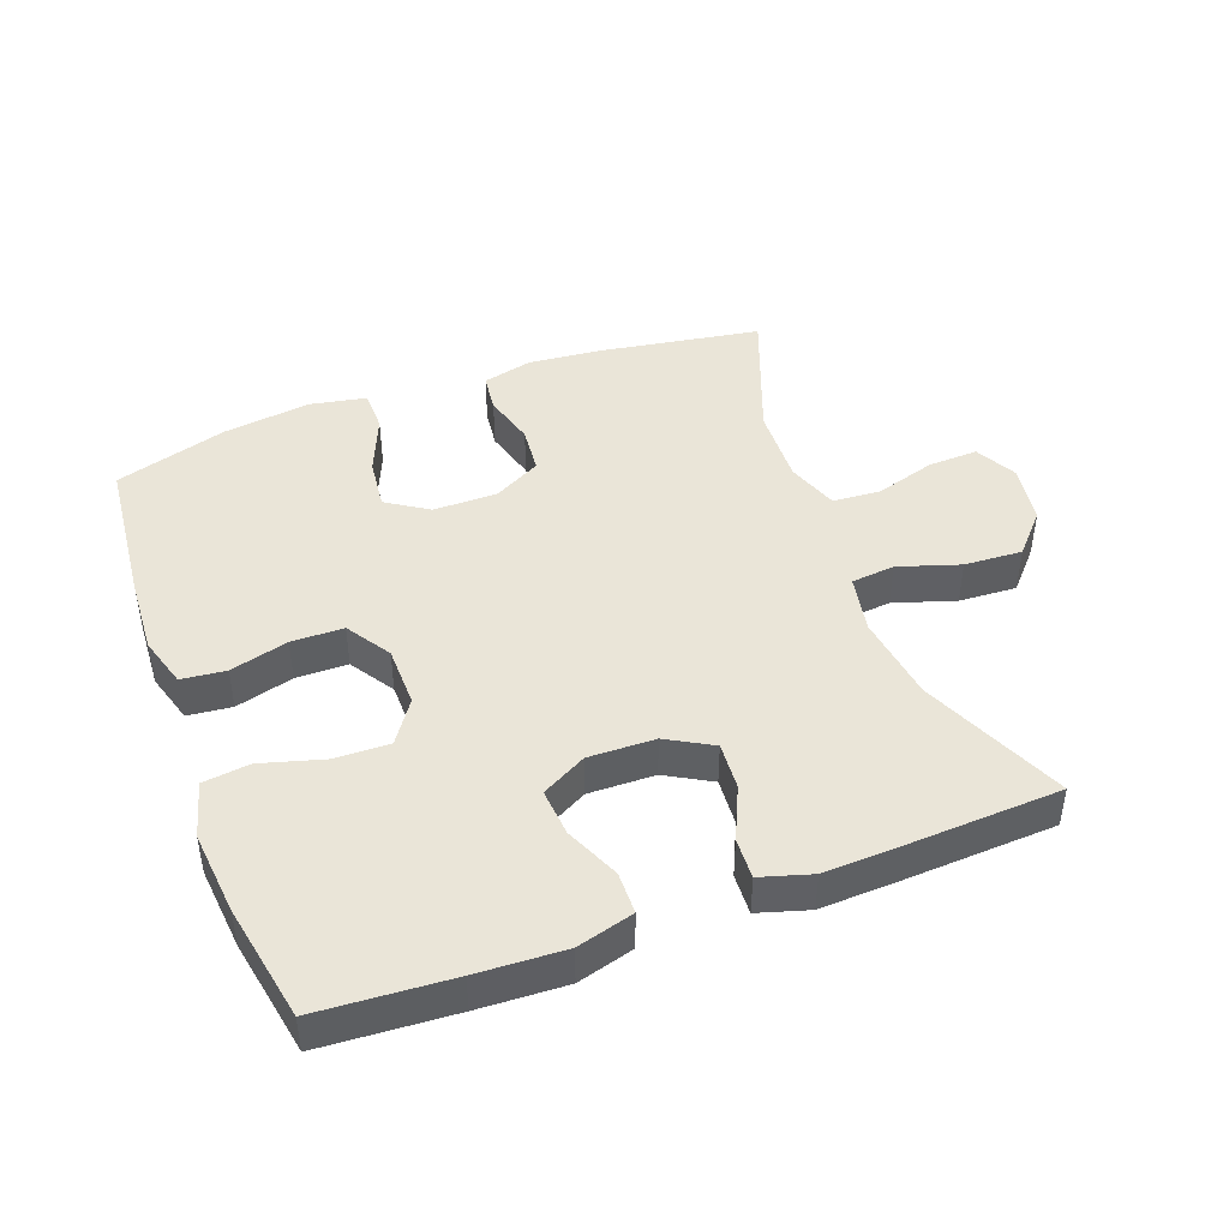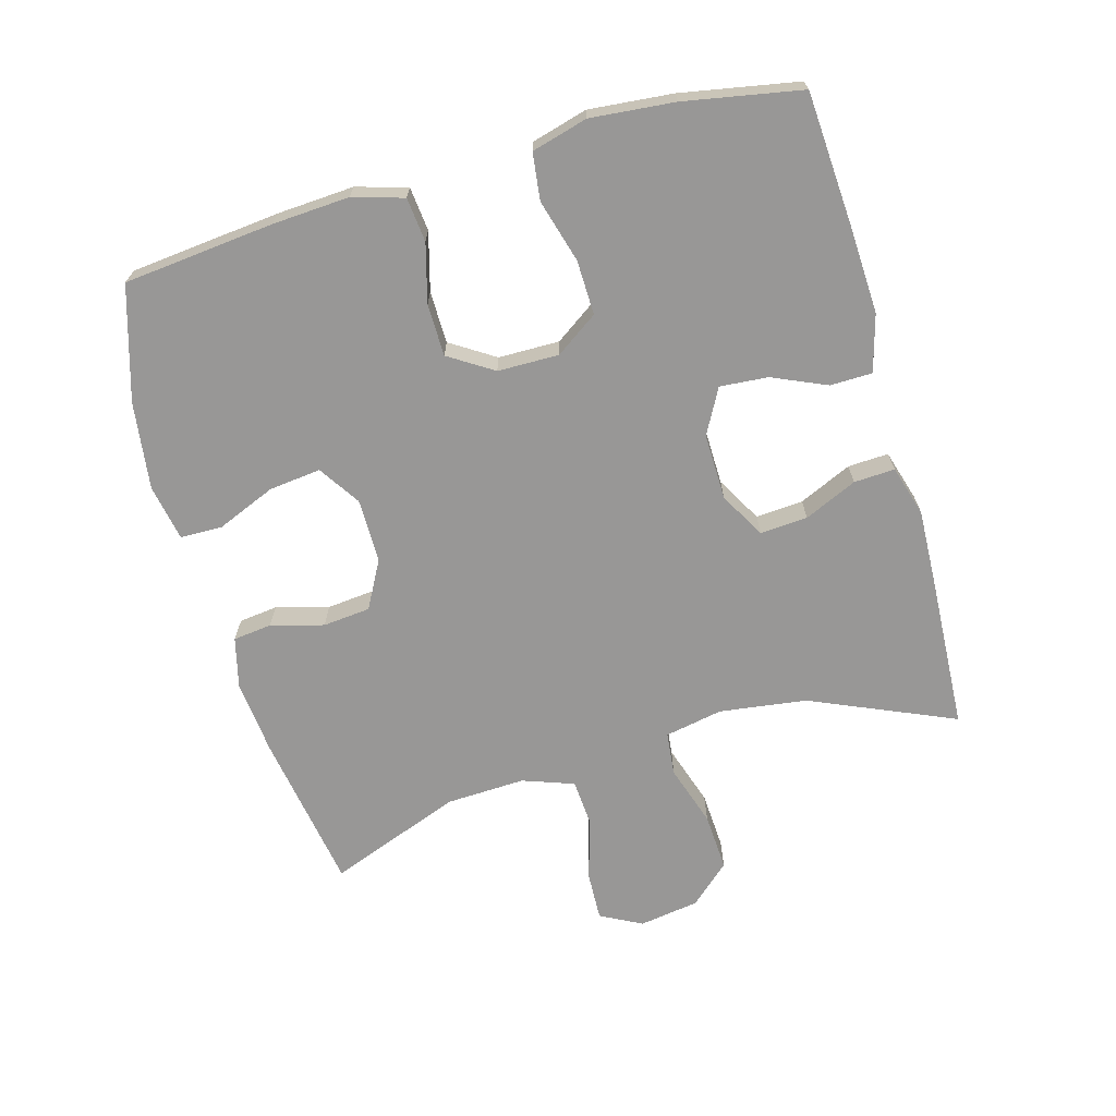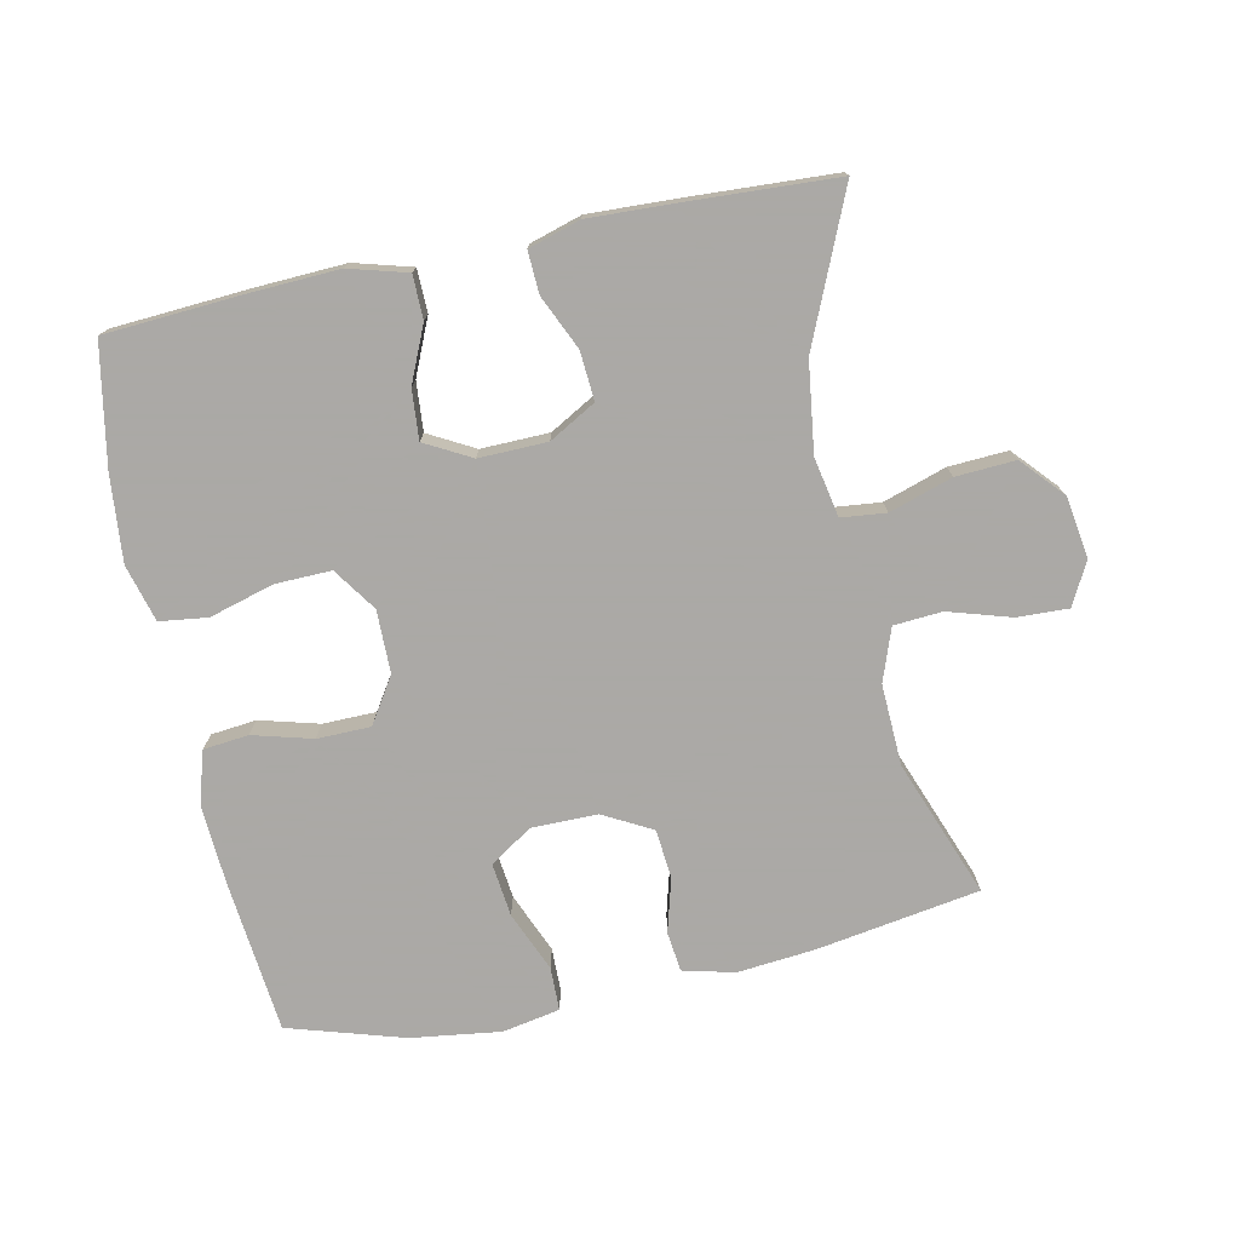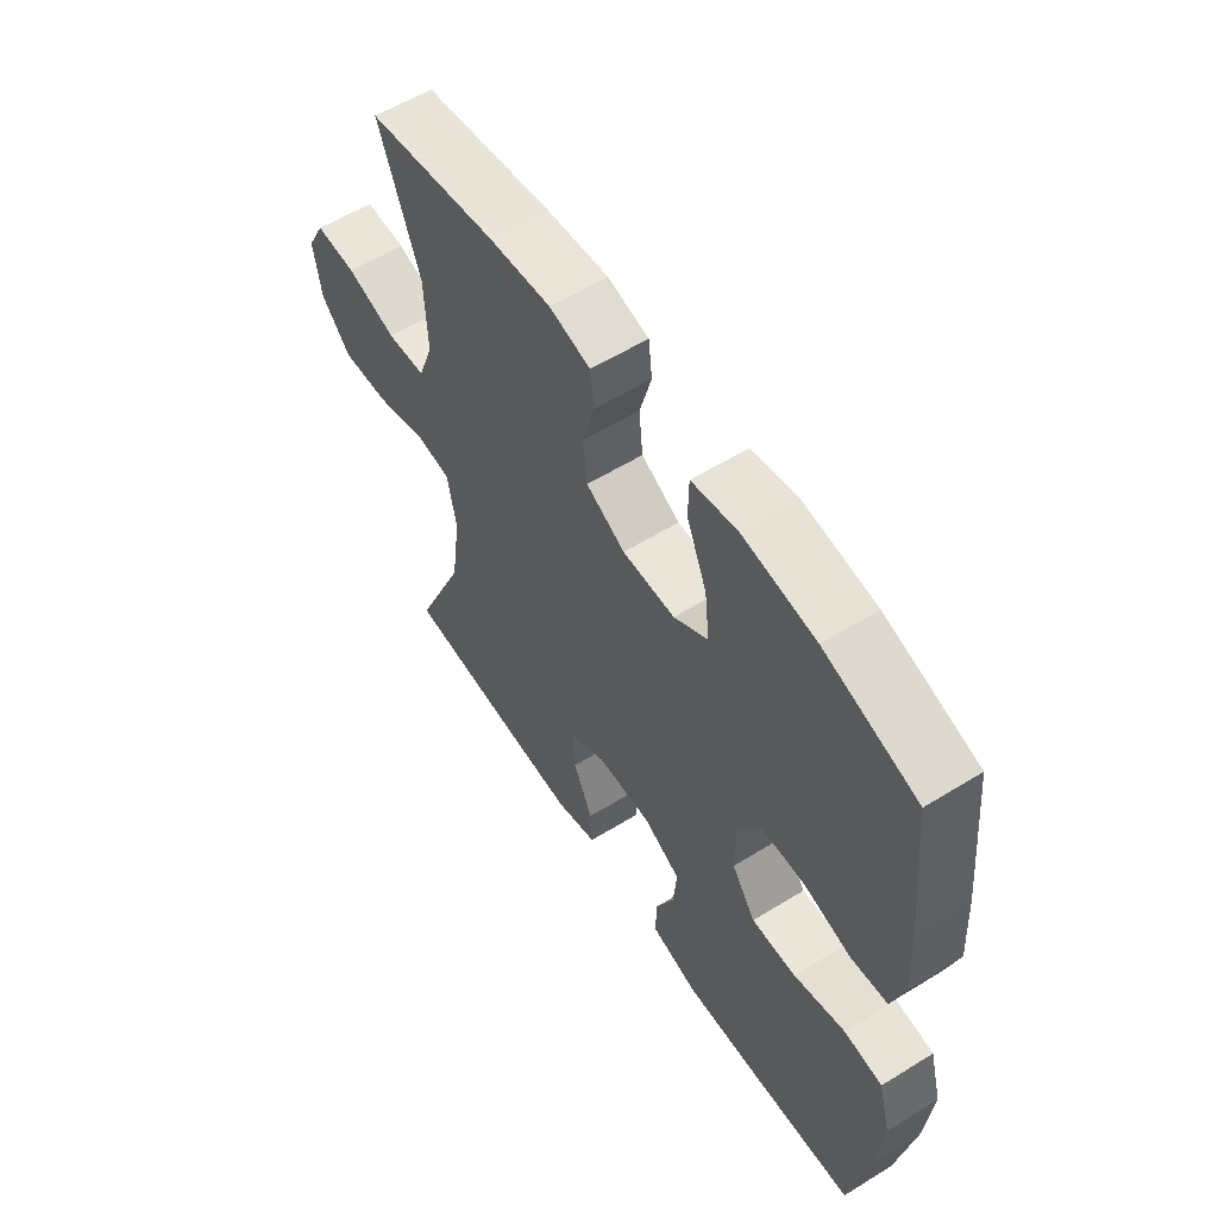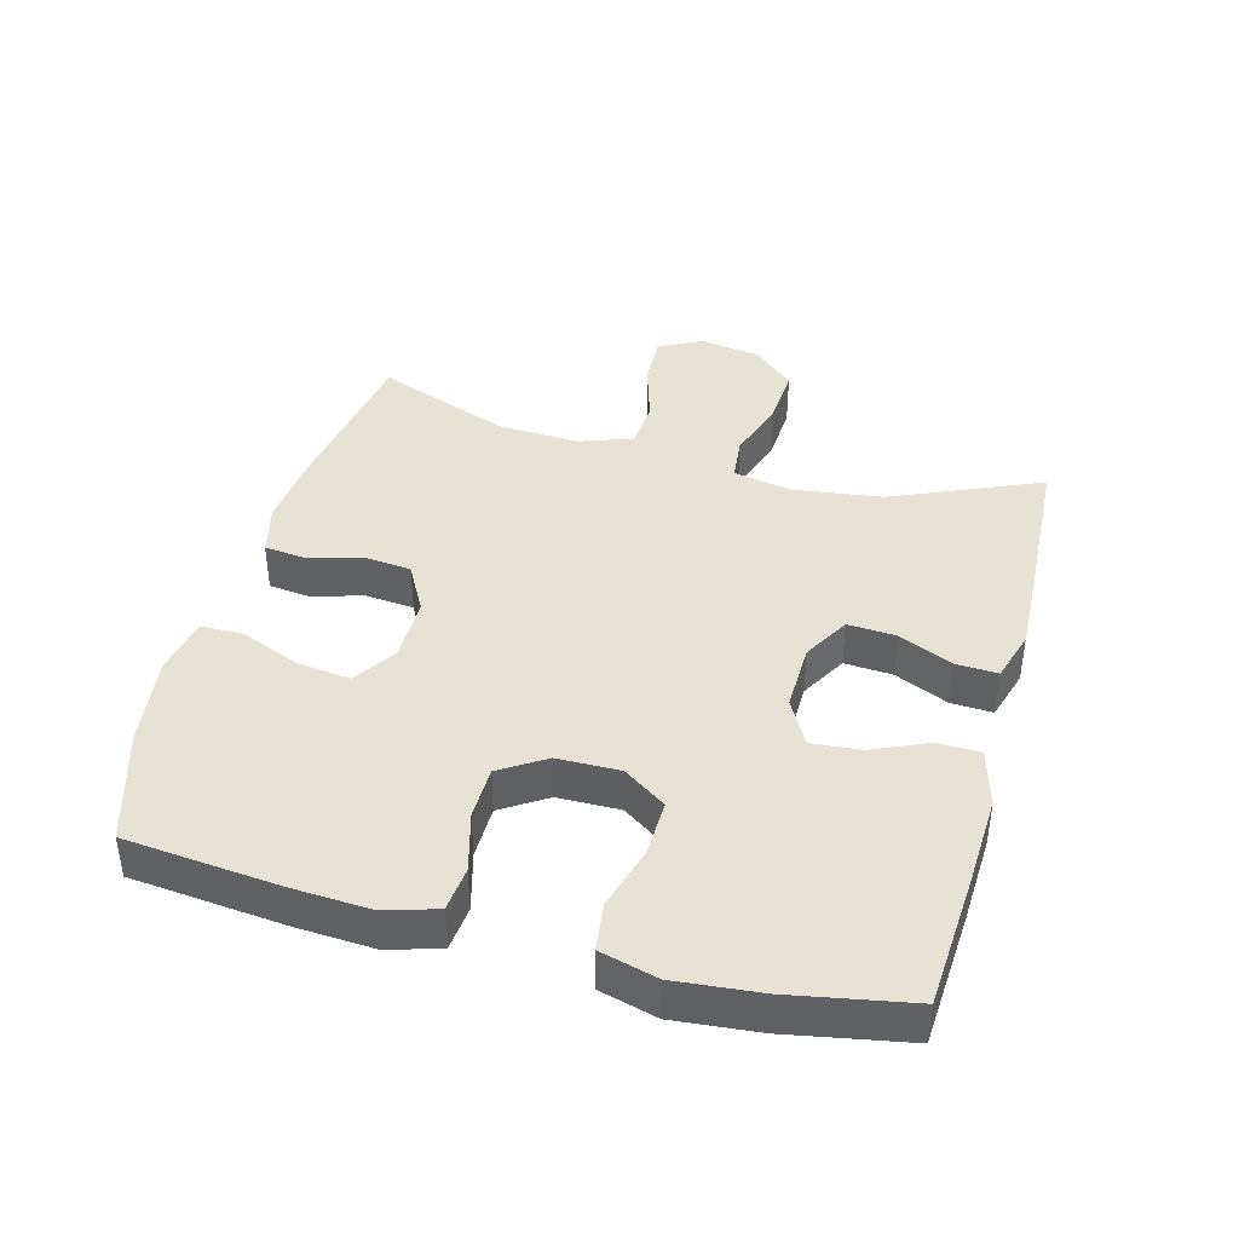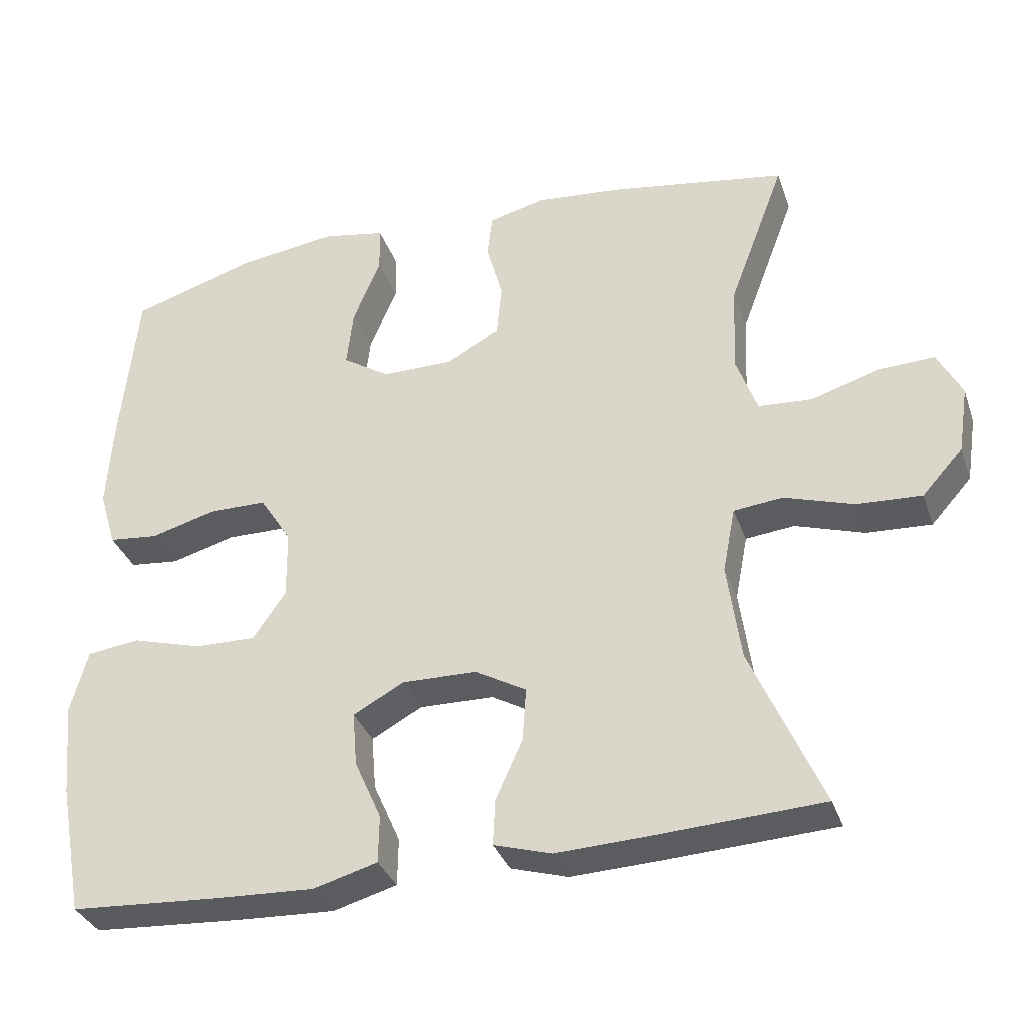
<metadata>
{"format":"obj","ext":"obj","renderer":"f3d","projection":"perspective","resolution":1024,"background":"white","views":[{"elev":44.5,"azim":159.6,"up":"+Y"},{"elev":-68.3,"azim":105.8,"up":"+Y"},{"elev":-75.5,"azim":-168.1,"up":"+Y"},{"elev":57.8,"azim":57.4,"up":"+Z"},{"elev":40.9,"azim":105.1,"up":"+Y"},{"elev":-34.1,"azim":-162.1,"up":"+Z"}]}
</metadata>
<code>
v -0.5 0.07 -0.5
v -0.405 0.07 -0.281
v -0.387 0.07 -0.149
v -0.404 0.07 -0.061
v -0.47 0.07 -0.054
v -0.563 0.07 -0.084
v -0.651 0.07 -0.089
v -0.706 0.07 -0.028
v -0.72 0.07 0.063
v -0.687 0.07 0.126
v -0.611 0.07 0.123
v -0.519 0.07 0.095
v -0.447 0.07 0.1
v -0.419 0.07 0.178
v -0.424 0.07 0.298
v -0.5 0.07 0.5
v -0.259 0.07 0.539
v -0.144 0.07 0.55
v -0.068 0.07 0.531
v -0.061 0.07 0.472
v -0.083 0.07 0.392
v -0.076 0.07 0.32
v -0.004 0.07 0.281
v 0.093 0.07 0.281
v 0.156 0.07 0.322
v 0.147 0.07 0.401
v 0.11 0.07 0.49
v 0.111 0.07 0.554
v 0.196 0.07 0.57
v 0.329 0.07 0.552
v 0.5 0.07 0.5
v 0.523 0.07 0.272
v 0.53 0.07 0.155
v 0.507 0.07 0.078
v 0.44 0.07 0.071
v 0.352 0.07 0.095
v 0.273 0.07 0.094
v 0.23 0.07 0.027
v 0.229 0.07 -0.066
v 0.273 0.07 -0.13
v 0.356 0.07 -0.128
v 0.451 0.07 -0.101
v 0.522 0.07 -0.11
v 0.545 0.07 -0.195
v 0.533 0.07 -0.322
v 0.5 0.07 -0.5
v 0.298 0.07 -0.513
v 0.165 0.07 -0.519
v 0.079 0.07 -0.495
v 0.078 0.07 -0.431
v 0.114 0.07 -0.349
v 0.12 0.07 -0.276
v 0.052 0.07 -0.239
v -0.049 0.07 -0.241
v -0.118 0.07 -0.28
v -0.113 0.07 -0.352
v -0.077 0.07 -0.432
v -0.074 0.07 -0.494
v -0.151 0.07 -0.517
v -0.273 0.07 -0.512
v -0.5 0 -0.5
v -0.405 0 -0.281
v -0.387 0 -0.149
v -0.404 0 -0.061
v -0.47 0 -0.054
v -0.563 0 -0.084
v -0.651 0 -0.089
v -0.706 0 -0.028
v -0.72 0 0.063
v -0.687 0 0.126
v -0.611 0 0.123
v -0.519 0 0.095
v -0.447 0 0.1
v -0.419 0 0.178
v -0.424 0 0.298
v -0.5 0 0.5
v -0.259 0 0.539
v -0.144 0 0.55
v -0.068 0 0.531
v -0.061 0 0.472
v -0.083 0 0.392
v -0.076 0 0.32
v -0.004 0 0.281
v 0.093 0 0.281
v 0.156 0 0.322
v 0.147 0 0.401
v 0.11 0 0.49
v 0.111 0 0.554
v 0.196 0 0.57
v 0.329 0 0.552
v 0.5 0 0.5
v 0.523 0 0.272
v 0.53 0 0.155
v 0.507 0 0.078
v 0.44 0 0.071
v 0.352 0 0.095
v 0.273 0 0.094
v 0.23 0 0.027
v 0.229 0 -0.066
v 0.273 0 -0.13
v 0.356 0 -0.128
v 0.451 0 -0.101
v 0.522 0 -0.11
v 0.545 0 -0.195
v 0.533 0 -0.322
v 0.5 0 -0.5
v 0.298 0 -0.513
v 0.165 0 -0.519
v 0.079 0 -0.495
v 0.078 0 -0.431
v 0.114 0 -0.349
v 0.12 0 -0.276
v 0.052 0 -0.239
v -0.049 0 -0.241
v -0.118 0 -0.28
v -0.113 0 -0.352
v -0.077 0 -0.432
v -0.074 0 -0.494
v -0.151 0 -0.517
v -0.273 0 -0.512
f 60 1 2
f 59 60 2
f 58 59 2
f 57 58 2
f 56 57 2
f 55 56 2 3
f 54 55 3 4
f 53 54 4
f 49 50 51
f 48 49 51
f 47 48 51
f 46 47 51
f 45 46 51
f 44 45 51
f 43 44 51
f 42 43 51
f 41 42 51
f 40 41 51 52
f 39 40 52 53
f 34 35 36
f 33 34 36
f 32 33 36
f 31 32 36
f 30 31 36
f 29 30 36
f 28 29 36
f 27 28 36
f 26 27 36
f 25 26 36 37
f 24 25 37 38
f 19 20 21
f 18 19 21
f 17 18 21
f 16 17 21
f 15 16 21
f 14 15 21 22
f 13 14 22 23
f 10 11 12
f 9 10 12
f 8 9 12
f 7 8 12
f 6 7 12
f 5 6 12
f 4 5 12 13
f 38 39 53
f 24 38 53
f 23 24 53
f 13 23 53
f 4 13 53
f 62 61 120
f 62 120 119
f 62 119 118
f 62 118 117
f 62 117 116
f 63 62 116 115
f 64 63 115 114
f 64 114 113
f 111 110 109
f 111 109 108
f 111 108 107
f 111 107 106
f 111 106 105
f 111 105 104
f 111 104 103
f 111 103 102
f 111 102 101
f 112 111 101 100
f 113 112 100 99
f 96 95 94
f 96 94 93
f 96 93 92
f 96 92 91
f 96 91 90
f 96 90 89
f 96 89 88
f 96 88 87
f 96 87 86
f 97 96 86 85
f 98 97 85 84
f 81 80 79
f 81 79 78
f 81 78 77
f 81 77 76
f 81 76 75
f 82 81 75 74
f 83 82 74 73
f 72 71 70
f 72 70 69
f 72 69 68
f 72 68 67
f 72 67 66
f 72 66 65
f 73 72 65 64
f 113 99 98
f 113 98 84
f 113 84 83
f 113 83 73
f 113 73 64
f 1 61 62 2
f 2 62 63 3
f 3 63 64 4
f 4 64 65 5
f 5 65 66 6
f 6 66 67 7
f 7 67 68 8
f 8 68 69 9
f 9 69 70 10
f 10 70 71 11
f 11 71 72 12
f 12 72 73 13
f 13 73 74 14
f 14 74 75 15
f 15 75 76 16
f 16 76 77 17
f 17 77 78 18
f 18 78 79 19
f 19 79 80 20
f 20 80 81 21
f 21 81 82 22
f 22 82 83 23
f 23 83 84 24
f 24 84 85 25
f 25 85 86 26
f 26 86 87 27
f 27 87 88 28
f 28 88 89 29
f 29 89 90 30
f 30 90 91 31
f 31 91 92 32
f 32 92 93 33
f 33 93 94 34
f 34 94 95 35
f 35 95 96 36
f 36 96 97 37
f 37 97 98 38
f 38 98 99 39
f 39 99 100 40
f 40 100 101 41
f 41 101 102 42
f 42 102 103 43
f 43 103 104 44
f 44 104 105 45
f 45 105 106 46
f 46 106 107 47
f 47 107 108 48
f 48 108 109 49
f 49 109 110 50
f 50 110 111 51
f 51 111 112 52
f 52 112 113 53
f 53 113 114 54
f 54 114 115 55
f 55 115 116 56
f 56 116 117 57
f 57 117 118 58
f 58 118 119 59
f 59 119 120 60
f 60 120 61 1

</code>
